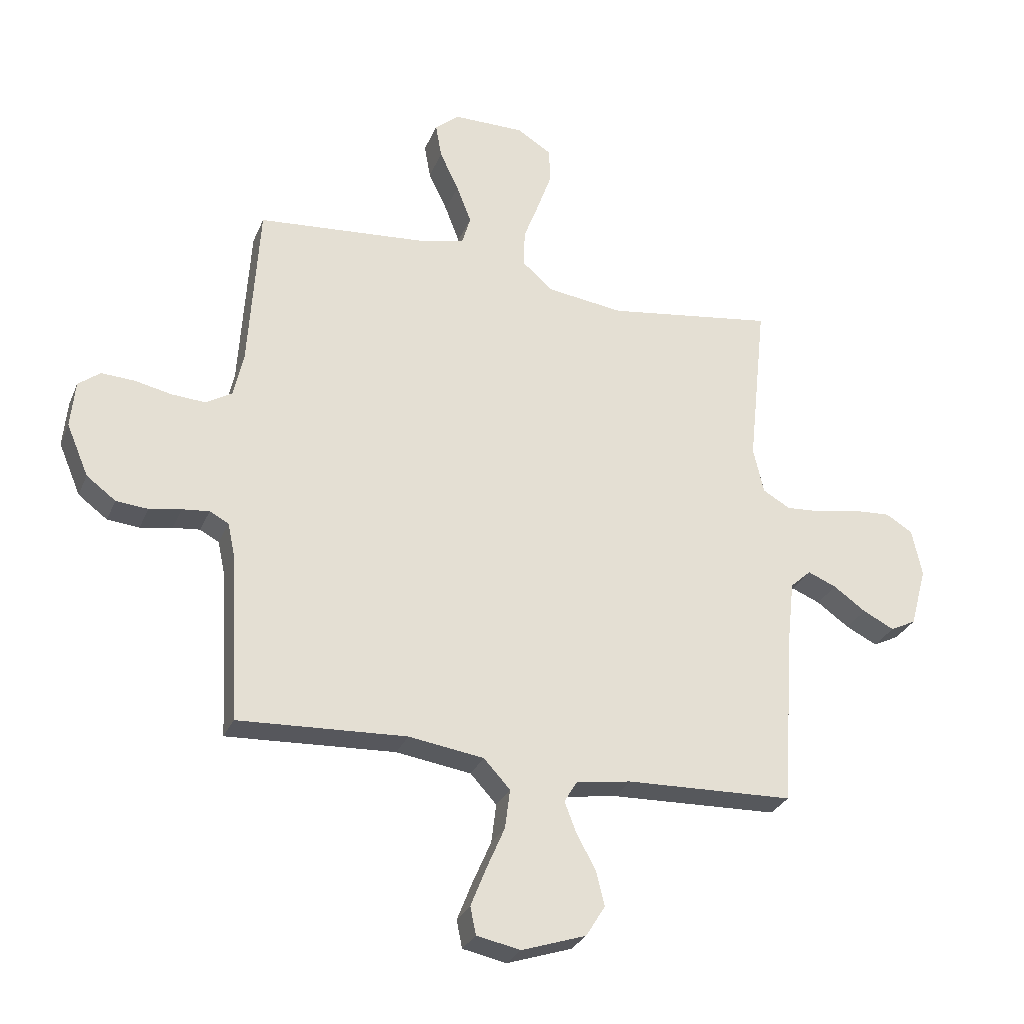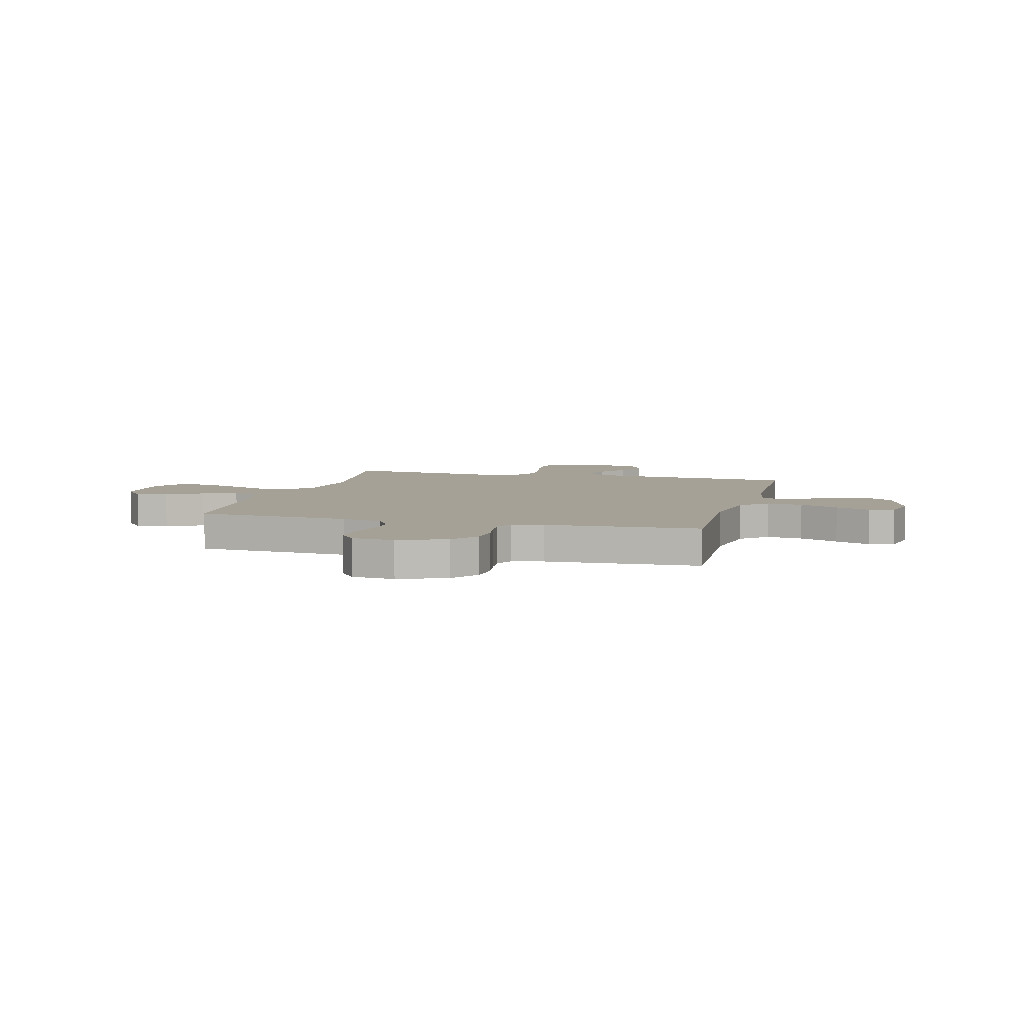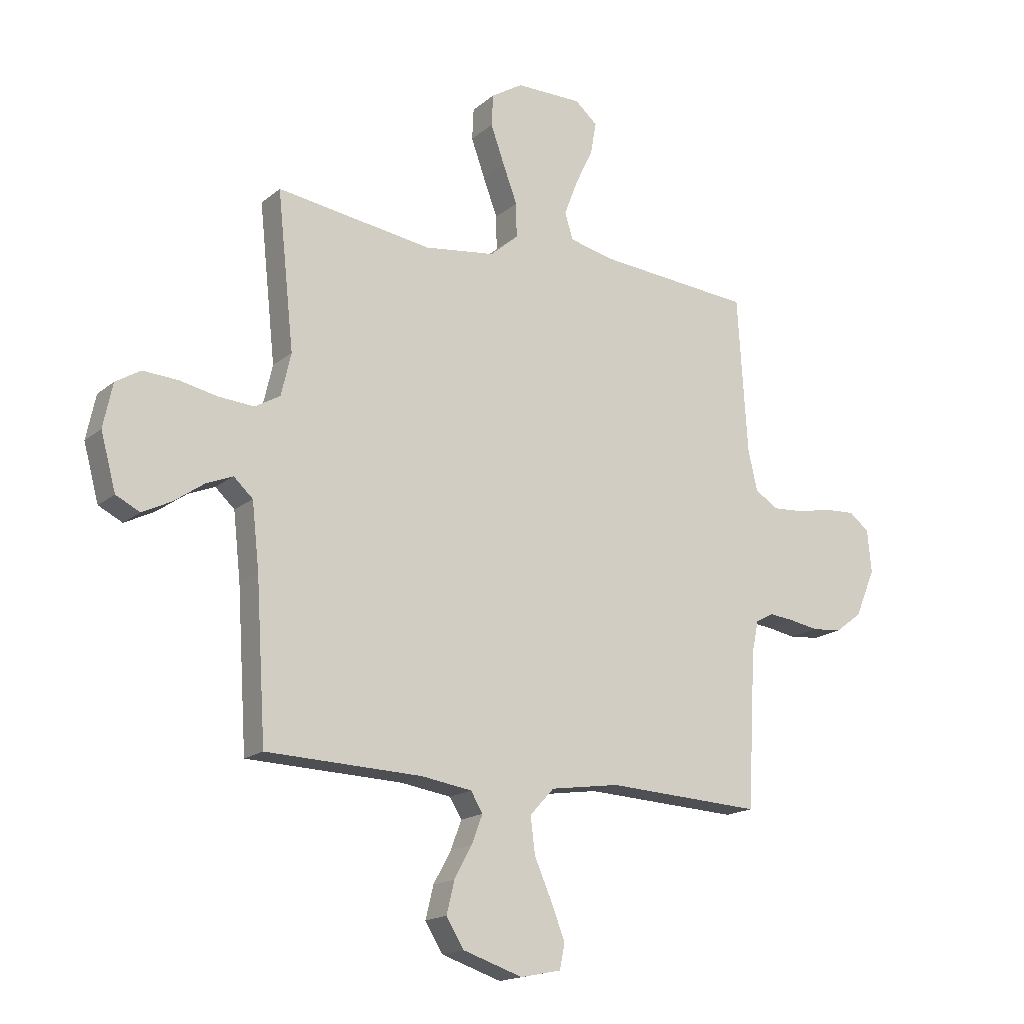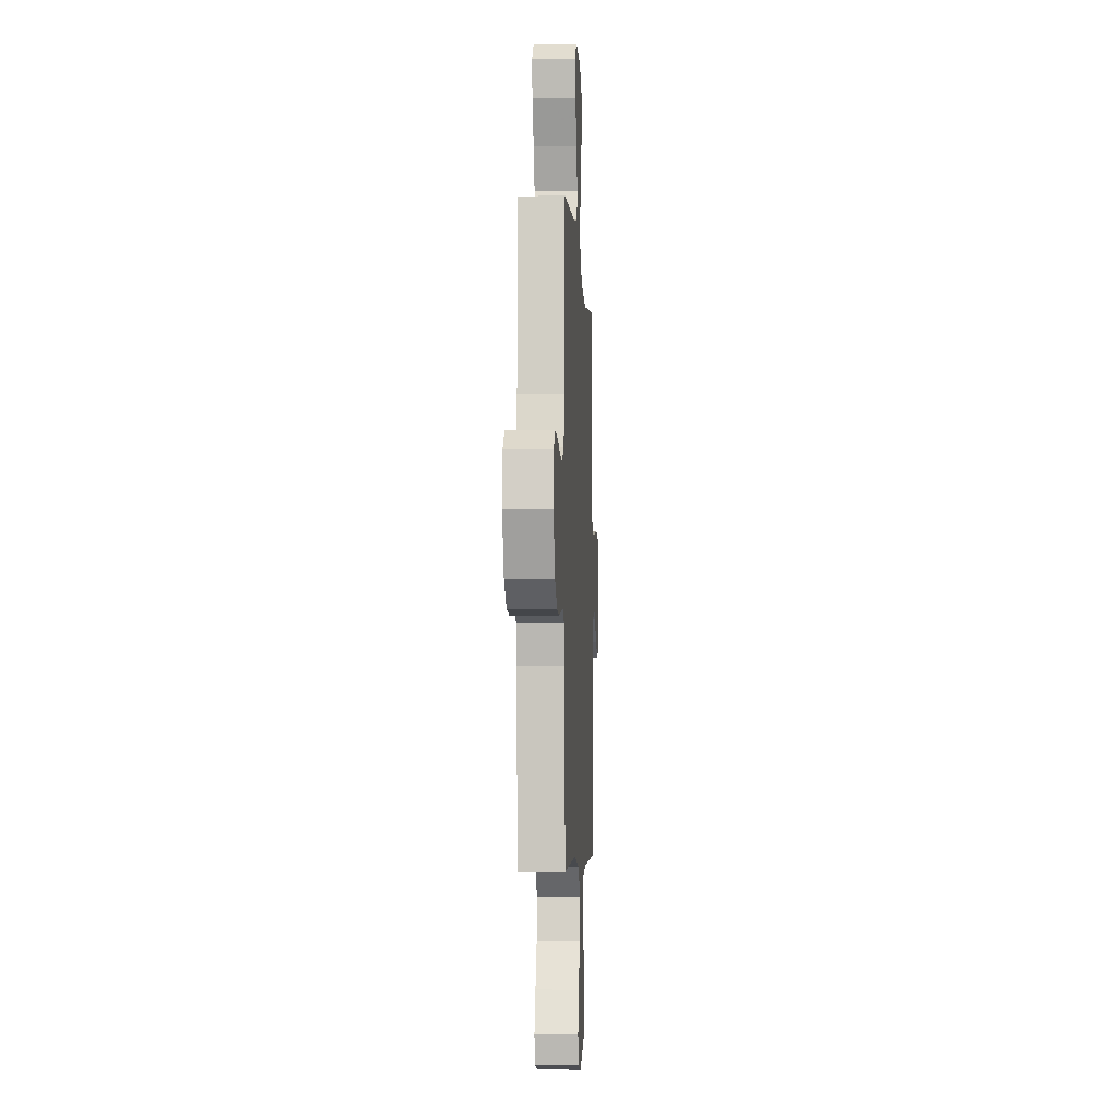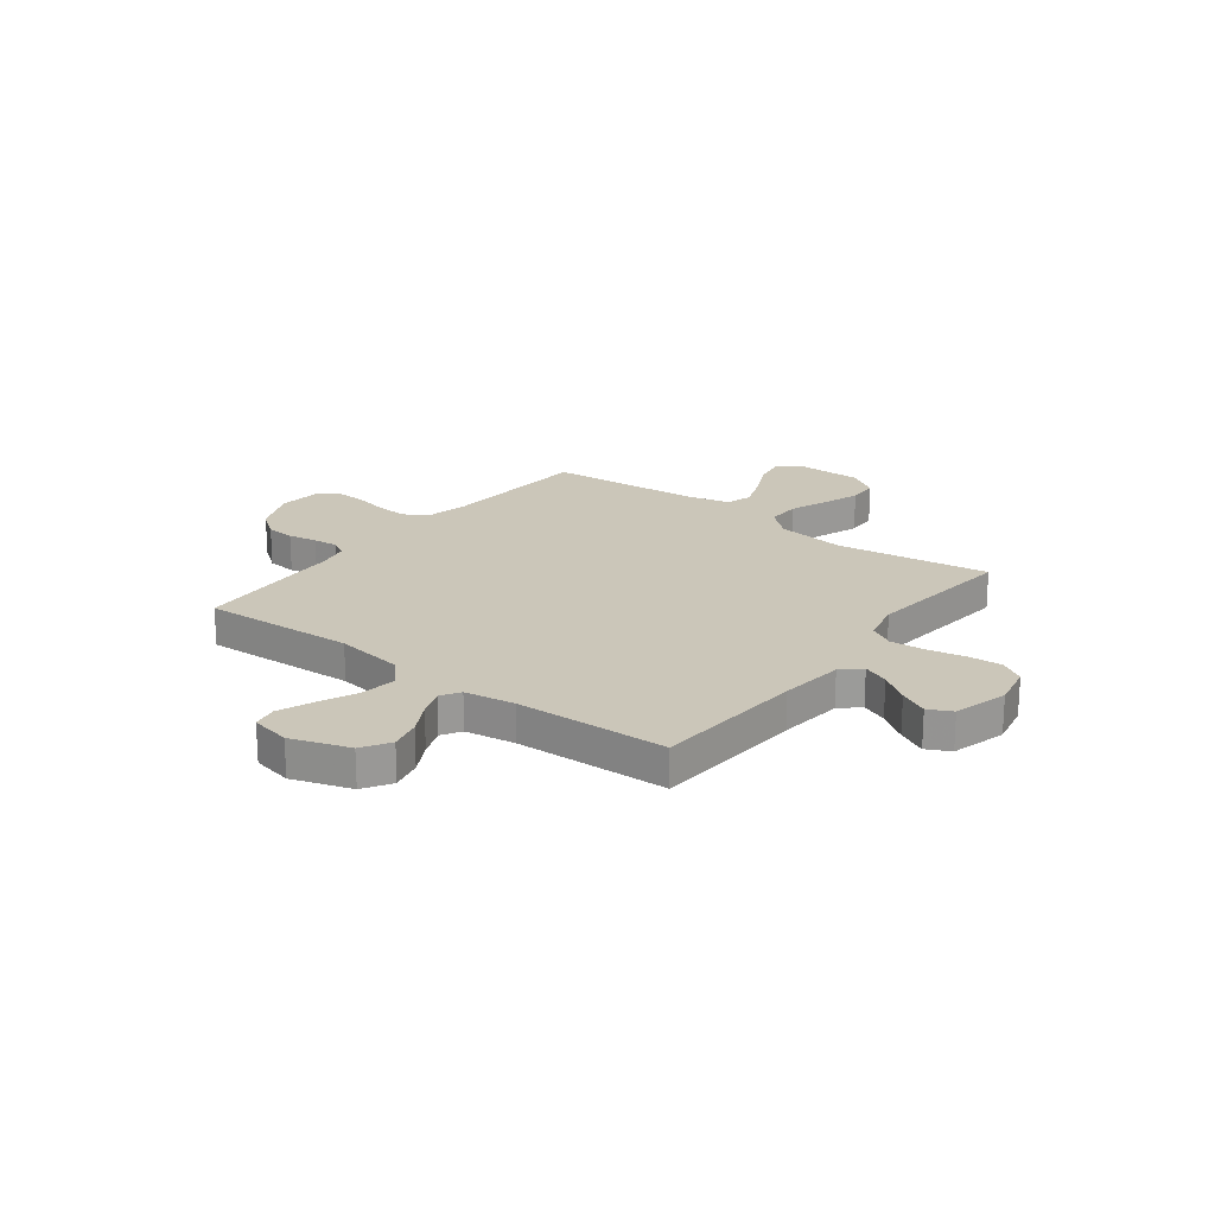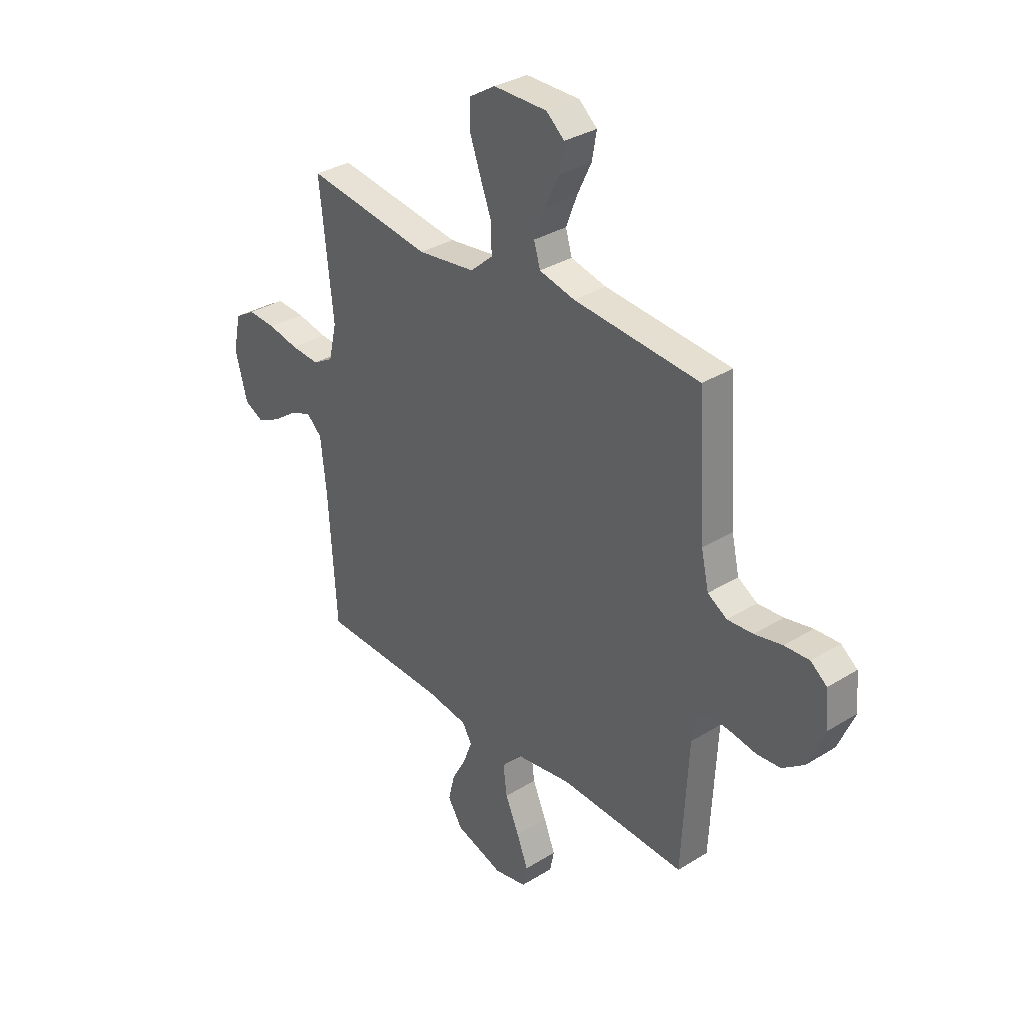
<metadata>
{"format":"obj","ext":"obj","renderer":"f3d","projection":"perspective","resolution":1024,"background":"white","views":[{"elev":-28.8,"azim":160.3,"up":"+Z"},{"elev":6.2,"azim":104.9,"up":"+Y"},{"elev":-16.9,"azim":-32.3,"up":"+Z"},{"elev":-4.8,"azim":93.0,"up":"+Z"},{"elev":20.8,"azim":-142.6,"up":"+Y"},{"elev":33.0,"azim":49.5,"up":"+Z"}]}
</metadata>
<code>
v -0.5 0.07 0.5
v -0.2 0.07 0.457
v -0.063 0.07 0.475
v -0.009 0.07 0.522
v -0.01 0.07 0.588
v -0.038 0.07 0.662
v -0.064 0.07 0.735
v -0.061 0.07 0.796
v 0 0.07 0.834
v 0.128 0.07 0.834
v 0.171 0.07 0.797
v 0.16 0.07 0.735
v 0.126 0.07 0.664
v 0.1 0.07 0.596
v 0.115 0.07 0.545
v 0.2 0.07 0.525
v 0.5 0.07 0.5
v 0.519 0.07 0.2
v 0.537 0.07 0.12
v 0.583 0.07 0.092
v 0.644 0.07 0.096
v 0.71 0.07 0.11
v 0.769 0.07 0.113
v 0.808 0.07 0.083
v 0.816 0.07 0
v 0.777 0.07 -0.092
v 0.725 0.07 -0.131
v 0.668 0.07 -0.136
v 0.611 0.07 -0.126
v 0.563 0.07 -0.121
v 0.529 0.07 -0.139
v 0.516 0.07 -0.2
v 0.5 0.07 -0.5
v 0.2 0.07 -0.485
v 0.066 0.07 -0.505
v 0.019 0.07 -0.556
v 0.028 0.07 -0.626
v 0.061 0.07 -0.702
v 0.088 0.07 -0.77
v 0.078 0.07 -0.819
v 0 0.07 -0.835
v -0.115 0.07 -0.797
v -0.149 0.07 -0.742
v -0.134 0.07 -0.68
v -0.1 0.07 -0.618
v -0.079 0.07 -0.563
v -0.102 0.07 -0.525
v -0.2 0.07 -0.51
v -0.5 0.07 -0.5
v -0.519 0.07 -0.2
v -0.533 0.07 -0.074
v -0.57 0.07 -0.04
v -0.621 0.07 -0.061
v -0.679 0.07 -0.102
v -0.735 0.07 -0.13
v -0.781 0.07 -0.107
v -0.81 0.07 0
v -0.792 0.07 0.085
v -0.744 0.07 0.114
v -0.677 0.07 0.11
v -0.604 0.07 0.095
v -0.536 0.07 0.09
v -0.487 0.07 0.118
v -0.468 0.07 0.2
v -0.5 0 0.5
v -0.2 0 0.457
v -0.063 0 0.475
v -0.009 0 0.522
v -0.01 0 0.588
v -0.038 0 0.662
v -0.064 0 0.735
v -0.061 0 0.796
v 0 0 0.834
v 0.128 0 0.834
v 0.171 0 0.797
v 0.16 0 0.735
v 0.126 0 0.664
v 0.1 0 0.596
v 0.115 0 0.545
v 0.2 0 0.525
v 0.5 0 0.5
v 0.519 0 0.2
v 0.537 0 0.12
v 0.583 0 0.092
v 0.644 0 0.096
v 0.71 0 0.11
v 0.769 0 0.113
v 0.808 0 0.083
v 0.816 0 0
v 0.777 0 -0.092
v 0.725 0 -0.131
v 0.668 0 -0.136
v 0.611 0 -0.126
v 0.563 0 -0.121
v 0.529 0 -0.139
v 0.516 0 -0.2
v 0.5 0 -0.5
v 0.2 0 -0.485
v 0.066 0 -0.505
v 0.019 0 -0.556
v 0.028 0 -0.626
v 0.061 0 -0.702
v 0.088 0 -0.77
v 0.078 0 -0.819
v 0 0 -0.835
v -0.115 0 -0.797
v -0.149 0 -0.742
v -0.134 0 -0.68
v -0.1 0 -0.618
v -0.079 0 -0.563
v -0.102 0 -0.525
v -0.2 0 -0.51
v -0.5 0 -0.5
v -0.519 0 -0.2
v -0.533 0 -0.074
v -0.57 0 -0.04
v -0.621 0 -0.061
v -0.679 0 -0.102
v -0.735 0 -0.13
v -0.781 0 -0.107
v -0.81 0 0
v -0.792 0 0.085
v -0.744 0 0.114
v -0.677 0 0.11
v -0.604 0 0.095
v -0.536 0 0.09
v -0.487 0 0.118
v -0.468 0 0.2
f 58 59 60 61
f 58 61 62
f 57 58 62
f 56 57 62
f 53 54 55 56
f 52 53 56 62
f 51 52 62 63
f 48 49 50
f 47 48 50 51
f 42 43 44 45
f 42 45 46
f 41 42 46
f 40 41 46
f 37 38 39 40
f 37 40 46 47
f 32 33 34
f 31 32 34 35
f 26 27 28 29
f 26 29 30
f 25 26 30
f 24 25 30
f 21 22 23 24
f 20 21 24 30
f 19 20 30 31
f 16 17 18
f 15 16 18 19
f 10 11 12 13
f 10 13 14
f 9 10 14
f 8 9 14 15
f 5 6 7 8
f 64 1 2
f 63 64 2 3
f 36 37 47 51
f 35 36 51 63
f 15 19 31 35
f 15 35 63 3
f 5 8 15
f 4 5 15
f 3 4 15
f 125 124 123 122
f 126 125 122
f 126 122 121
f 126 121 120
f 120 119 118 117
f 126 120 117 116
f 127 126 116 115
f 114 113 112
f 115 114 112 111
f 109 108 107 106
f 110 109 106
f 110 106 105
f 110 105 104
f 104 103 102 101
f 111 110 104 101
f 98 97 96
f 99 98 96 95
f 93 92 91 90
f 94 93 90
f 94 90 89
f 94 89 88
f 88 87 86 85
f 94 88 85 84
f 95 94 84 83
f 82 81 80
f 83 82 80 79
f 77 76 75 74
f 78 77 74
f 78 74 73
f 79 78 73 72
f 72 71 70 69
f 66 65 128
f 67 66 128 127
f 115 111 101 100
f 127 115 100 99
f 99 95 83 79
f 67 127 99 79
f 79 72 69
f 79 69 68
f 79 68 67
f 1 65 66 2
f 2 66 67 3
f 3 67 68 4
f 4 68 69 5
f 5 69 70 6
f 6 70 71 7
f 7 71 72 8
f 8 72 73 9
f 9 73 74 10
f 10 74 75 11
f 11 75 76 12
f 12 76 77 13
f 13 77 78 14
f 14 78 79 15
f 15 79 80 16
f 16 80 81 17
f 17 81 82 18
f 18 82 83 19
f 19 83 84 20
f 20 84 85 21
f 21 85 86 22
f 22 86 87 23
f 23 87 88 24
f 24 88 89 25
f 25 89 90 26
f 26 90 91 27
f 27 91 92 28
f 28 92 93 29
f 29 93 94 30
f 30 94 95 31
f 31 95 96 32
f 32 96 97 33
f 33 97 98 34
f 34 98 99 35
f 35 99 100 36
f 36 100 101 37
f 37 101 102 38
f 38 102 103 39
f 39 103 104 40
f 40 104 105 41
f 41 105 106 42
f 42 106 107 43
f 43 107 108 44
f 44 108 109 45
f 45 109 110 46
f 46 110 111 47
f 47 111 112 48
f 48 112 113 49
f 49 113 114 50
f 50 114 115 51
f 51 115 116 52
f 52 116 117 53
f 53 117 118 54
f 54 118 119 55
f 55 119 120 56
f 56 120 121 57
f 57 121 122 58
f 58 122 123 59
f 59 123 124 60
f 60 124 125 61
f 61 125 126 62
f 62 126 127 63
f 63 127 128 64
f 64 128 65 1

</code>
